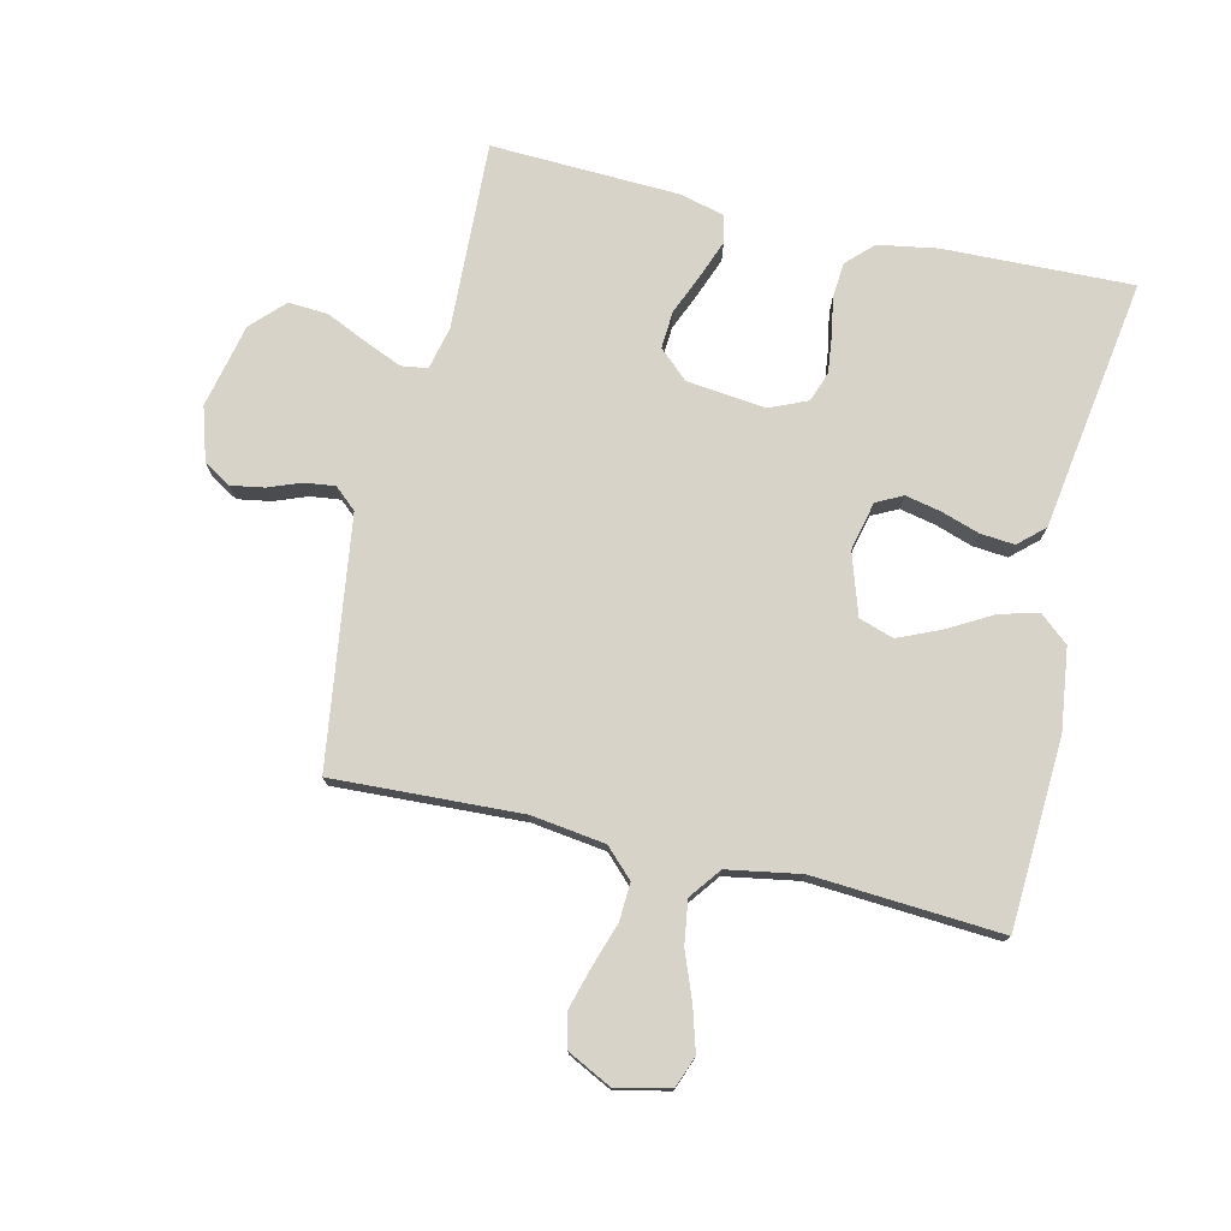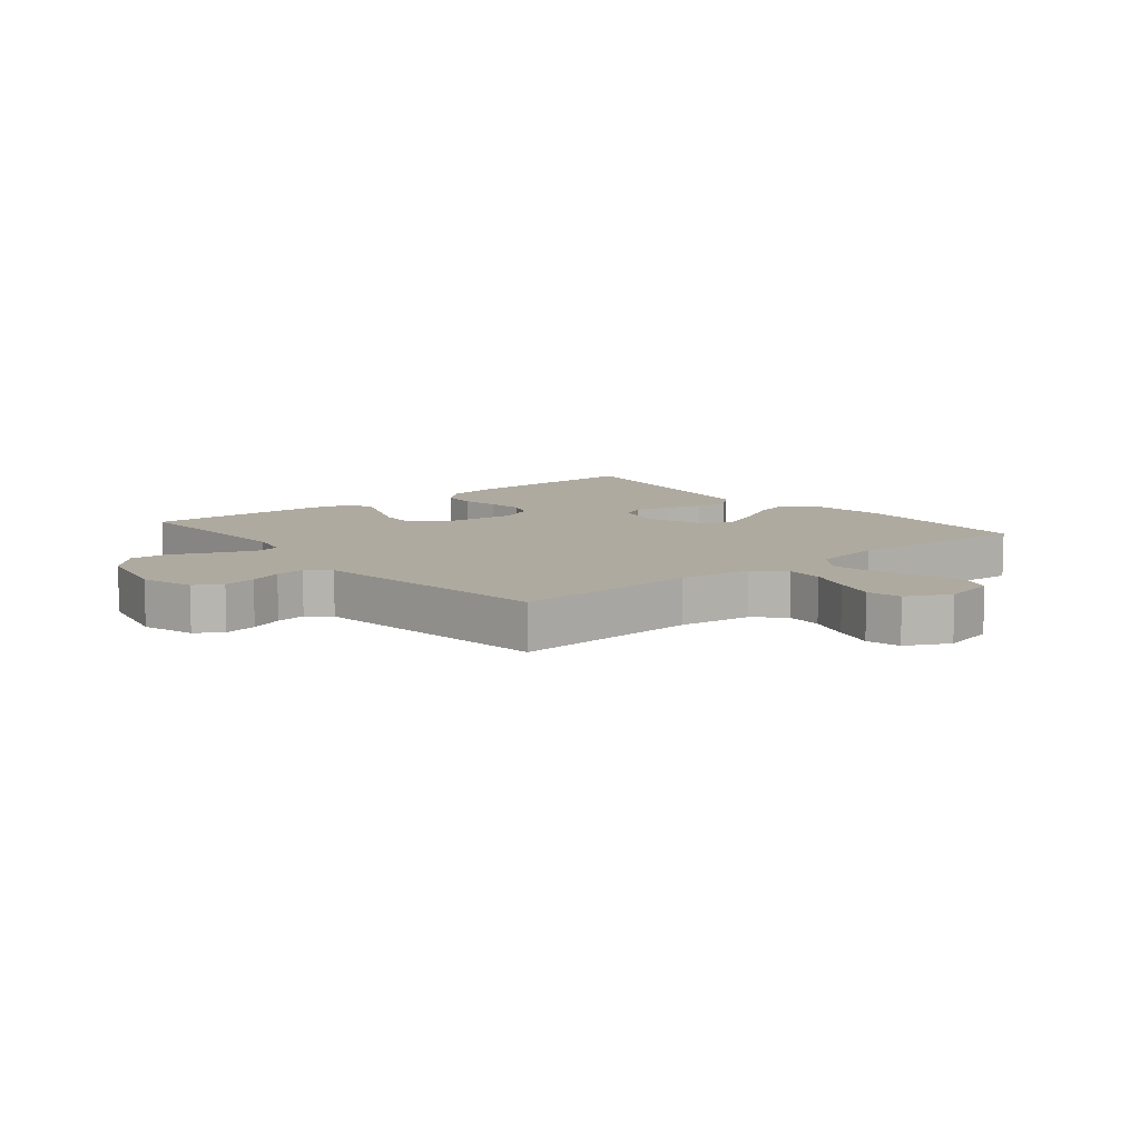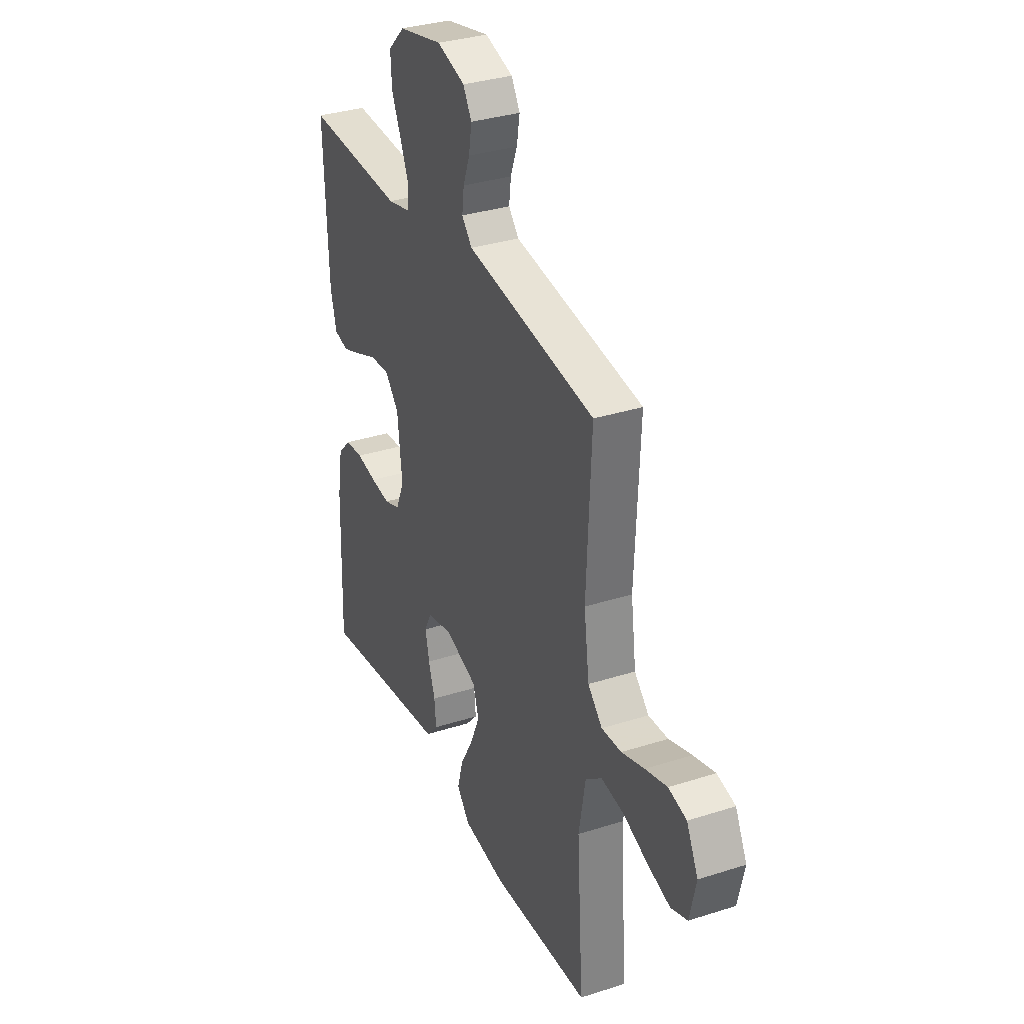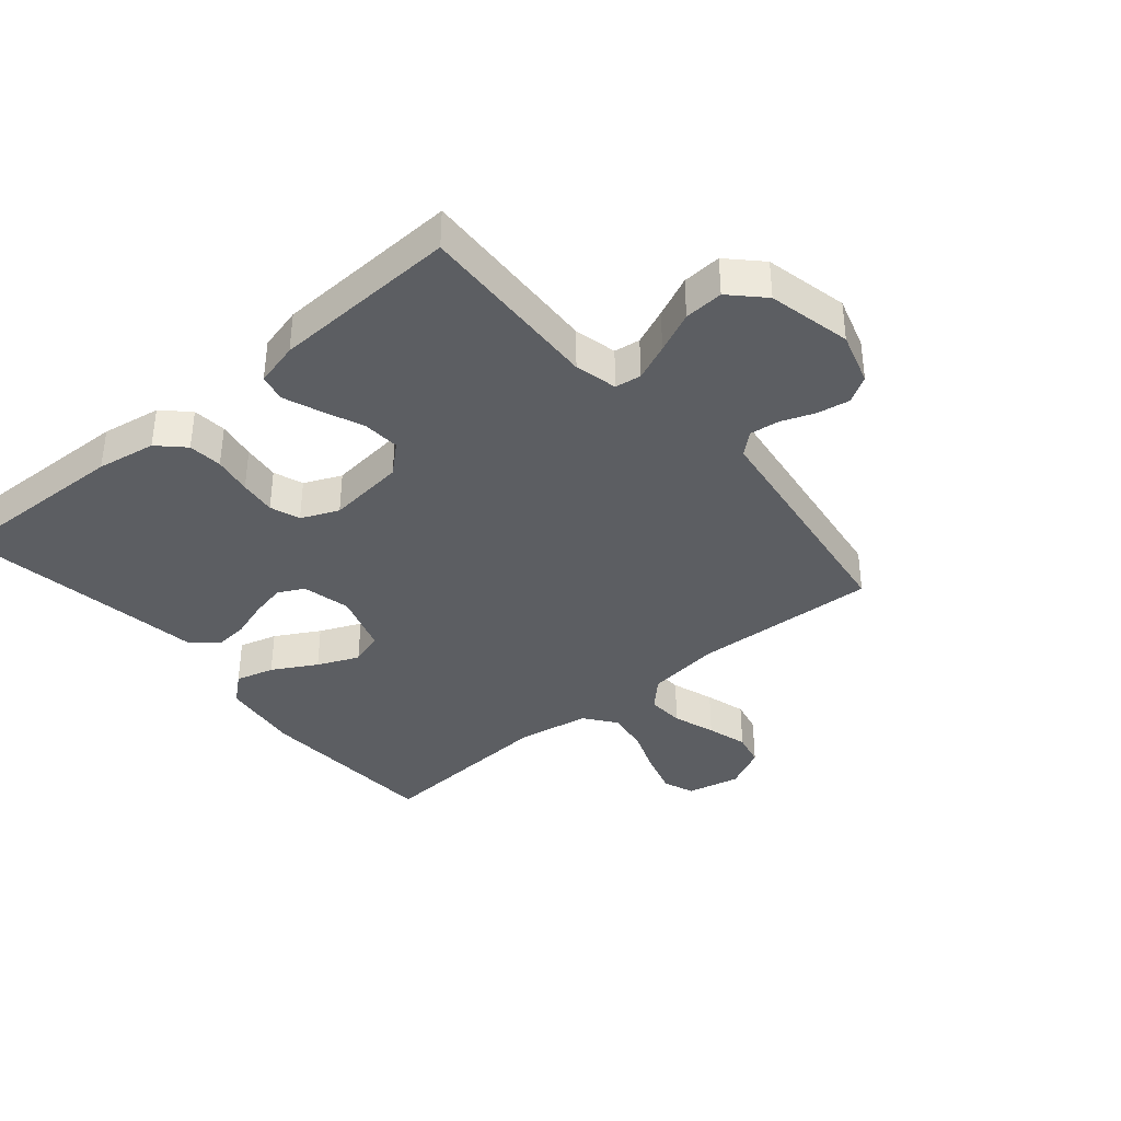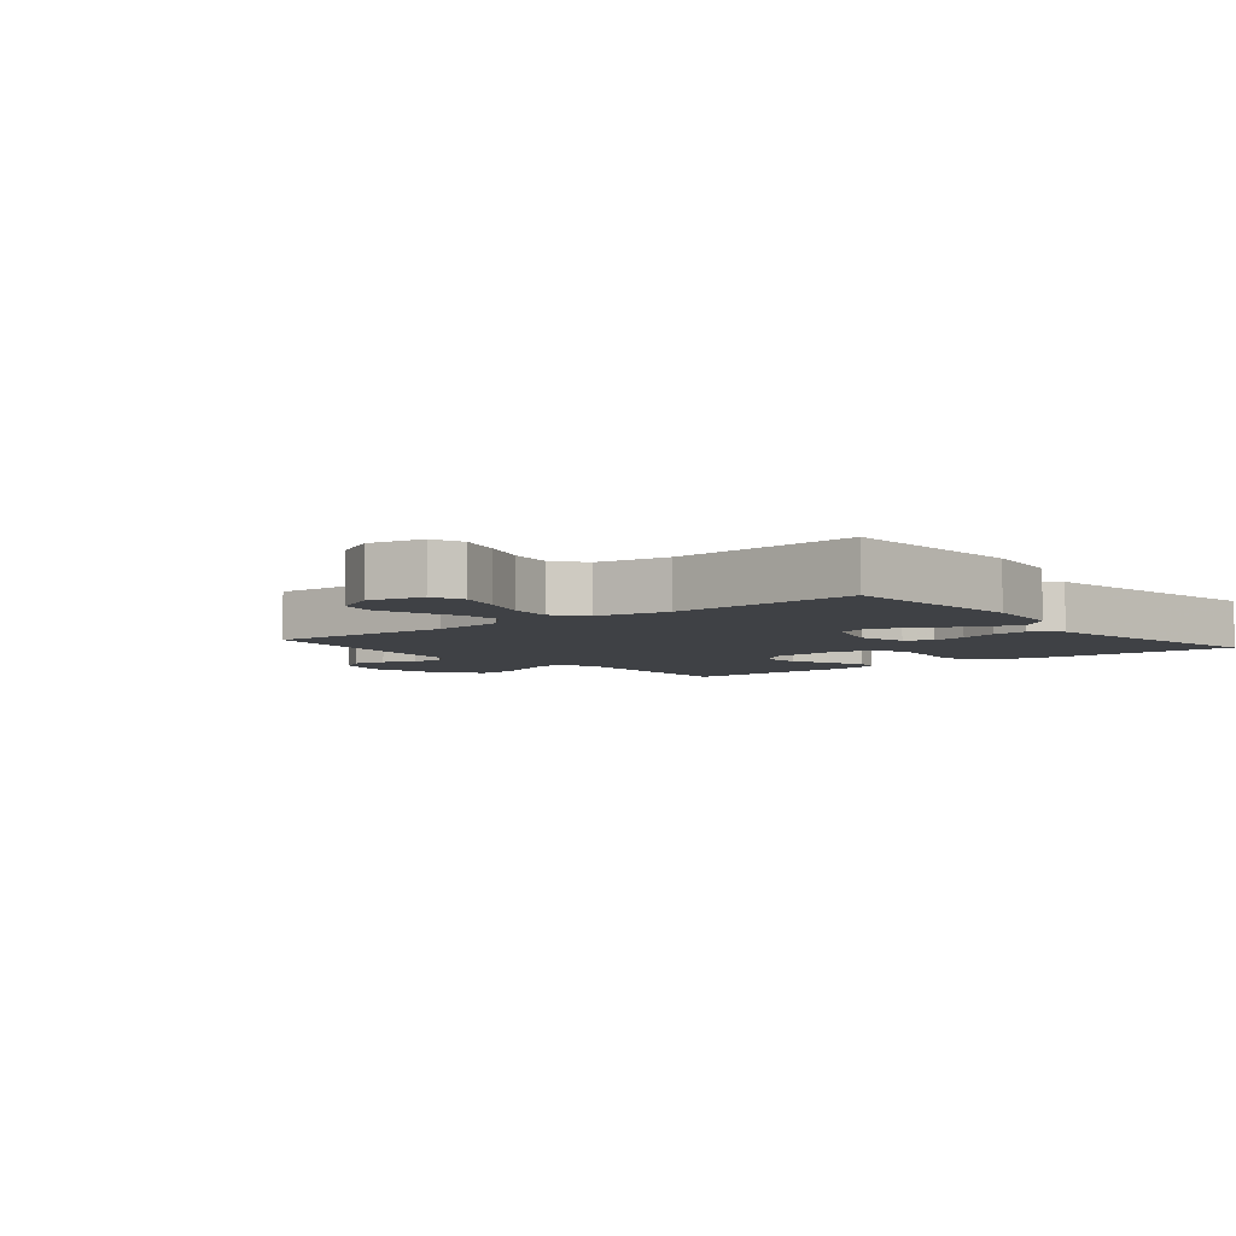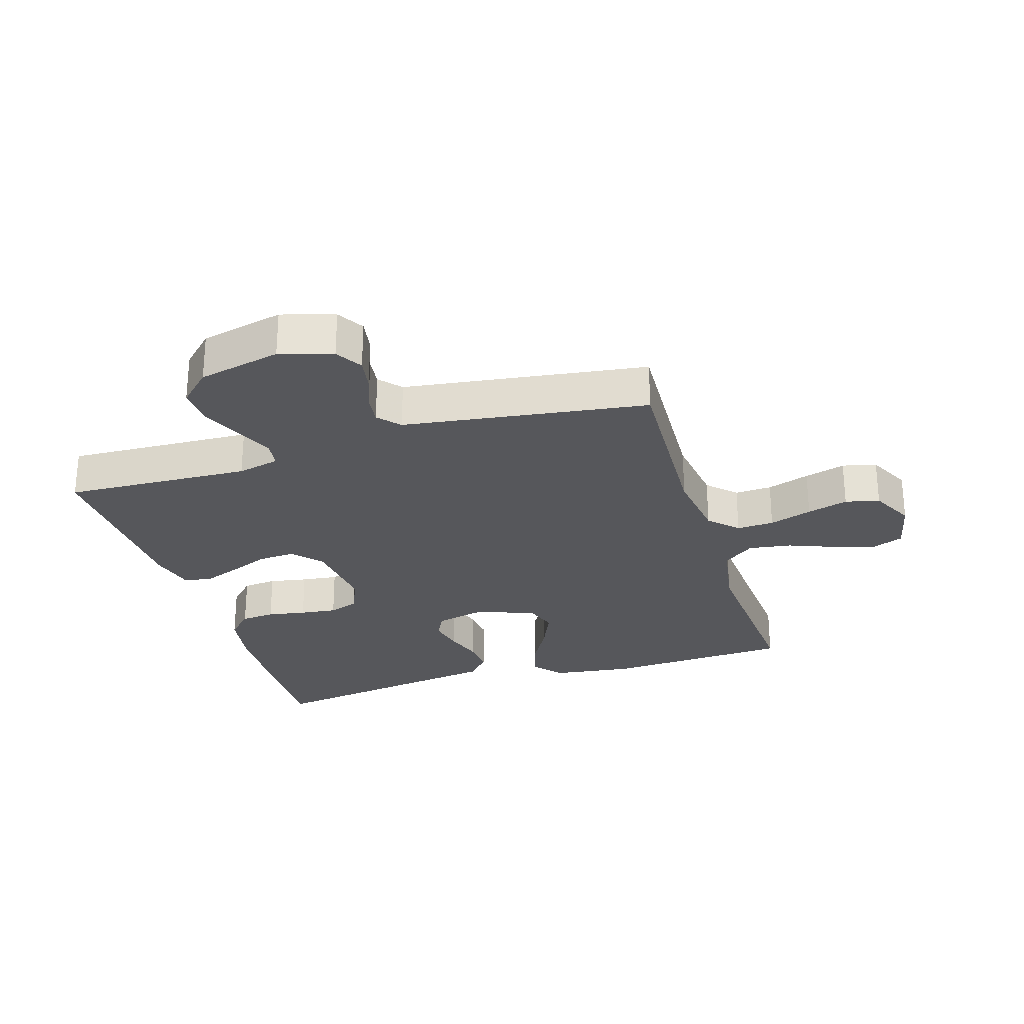
<metadata>
{"format":"obj","ext":"obj","renderer":"f3d","projection":"perspective","resolution":1024,"background":"white","views":[{"elev":76.0,"azim":103.1,"up":"+Y"},{"elev":9.4,"azim":50.5,"up":"+Y"},{"elev":33.3,"azim":66.3,"up":"+Z"},{"elev":-37.5,"azim":-49.8,"up":"+Y"},{"elev":-5.3,"azim":129.4,"up":"+Y"},{"elev":-27.2,"azim":17.1,"up":"+Y"}]}
</metadata>
<code>
v -0.5 0.07 0.5
v -0.2 0.07 0.487
v -0.132 0.07 0.503
v -0.126 0.07 0.545
v -0.151 0.07 0.604
v -0.181 0.07 0.67
v -0.185 0.07 0.733
v -0.134 0.07 0.783
v 0 0.07 0.813
v 0.085 0.07 0.787
v 0.111 0.07 0.744
v 0.102 0.07 0.691
v 0.082 0.07 0.638
v 0.076 0.07 0.59
v 0.107 0.07 0.555
v 0.2 0.07 0.542
v 0.5 0.07 0.5
v 0.486 0.07 0.2
v 0.502 0.07 0.082
v 0.546 0.07 0.038
v 0.606 0.07 0.041
v 0.675 0.07 0.064
v 0.741 0.07 0.083
v 0.796 0.07 0.07
v 0.831 0.07 0
v 0.812 0.07 -0.086
v 0.762 0.07 -0.105
v 0.694 0.07 -0.085
v 0.619 0.07 -0.056
v 0.55 0.07 -0.046
v 0.5 0.07 -0.084
v 0.48 0.07 -0.2
v 0.5 0.07 -0.5
v 0.2 0.07 -0.516
v 0.069 0.07 -0.499
v 0.03 0.07 -0.453
v 0.047 0.07 -0.391
v 0.087 0.07 -0.32
v 0.116 0.07 -0.253
v 0.098 0.07 -0.198
v 0 0.07 -0.166
v -0.078 0.07 -0.184
v -0.099 0.07 -0.226
v -0.087 0.07 -0.282
v -0.067 0.07 -0.343
v -0.062 0.07 -0.398
v -0.099 0.07 -0.439
v -0.2 0.07 -0.454
v -0.5 0.07 -0.5
v -0.491 0.07 -0.2
v -0.475 0.07 -0.105
v -0.435 0.07 -0.064
v -0.38 0.07 -0.059
v -0.318 0.07 -0.07
v -0.259 0.07 -0.077
v -0.211 0.07 -0.06
v -0.185 0.07 0
v -0.199 0.07 0.126
v -0.241 0.07 0.173
v -0.301 0.07 0.169
v -0.366 0.07 0.142
v -0.426 0.07 0.119
v -0.47 0.07 0.129
v -0.488 0.07 0.2
v -0.5 0 0.5
v -0.2 0 0.487
v -0.132 0 0.503
v -0.126 0 0.545
v -0.151 0 0.604
v -0.181 0 0.67
v -0.185 0 0.733
v -0.134 0 0.783
v 0 0 0.813
v 0.085 0 0.787
v 0.111 0 0.744
v 0.102 0 0.691
v 0.082 0 0.638
v 0.076 0 0.59
v 0.107 0 0.555
v 0.2 0 0.542
v 0.5 0 0.5
v 0.486 0 0.2
v 0.502 0 0.082
v 0.546 0 0.038
v 0.606 0 0.041
v 0.675 0 0.064
v 0.741 0 0.083
v 0.796 0 0.07
v 0.831 0 0
v 0.812 0 -0.086
v 0.762 0 -0.105
v 0.694 0 -0.085
v 0.619 0 -0.056
v 0.55 0 -0.046
v 0.5 0 -0.084
v 0.48 0 -0.2
v 0.5 0 -0.5
v 0.2 0 -0.516
v 0.069 0 -0.499
v 0.03 0 -0.453
v 0.047 0 -0.391
v 0.087 0 -0.32
v 0.116 0 -0.253
v 0.098 0 -0.198
v 0 0 -0.166
v -0.078 0 -0.184
v -0.099 0 -0.226
v -0.087 0 -0.282
v -0.067 0 -0.343
v -0.062 0 -0.398
v -0.099 0 -0.439
v -0.2 0 -0.454
v -0.5 0 -0.5
v -0.491 0 -0.2
v -0.475 0 -0.105
v -0.435 0 -0.064
v -0.38 0 -0.059
v -0.318 0 -0.07
v -0.259 0 -0.077
v -0.211 0 -0.06
v -0.185 0 0
v -0.199 0 0.126
v -0.241 0 0.173
v -0.301 0 0.169
v -0.366 0 0.142
v -0.426 0 0.119
v -0.47 0 0.129
v -0.488 0 0.2
f 64 1 2
f 63 64 2
f 62 63 2
f 61 62 2
f 60 61 2
f 59 60 2 3
f 58 59 3
f 57 58 3
f 52 53 54
f 51 52 54
f 50 51 54
f 49 50 54
f 48 49 54
f 48 54 55
f 47 48 55
f 46 47 55
f 45 46 55
f 44 45 55
f 43 44 55 56
f 36 37 38
f 35 36 38
f 34 35 38
f 33 34 38
f 32 33 38
f 31 32 38 39
f 30 31 39 40
f 27 28 29
f 26 27 29
f 25 26 29
f 24 25 29
f 23 24 29
f 22 23 29
f 21 22 29
f 20 21 29 30
f 30 40 41
f 20 30 41
f 19 20 41
f 15 16 17 18
f 11 12 13
f 10 11 13
f 9 10 13
f 8 9 13
f 7 8 13
f 6 7 13
f 5 6 13
f 4 5 13 14
f 4 14 15
f 3 4 15
f 57 3 15
f 56 57 15
f 43 56 15
f 42 43 15
f 19 41 42
f 18 19 42
f 15 18 42
f 66 65 128
f 66 128 127
f 66 127 126
f 66 126 125
f 66 125 124
f 67 66 124 123
f 67 123 122
f 67 122 121
f 118 117 116
f 118 116 115
f 118 115 114
f 118 114 113
f 118 113 112
f 119 118 112
f 119 112 111
f 119 111 110
f 119 110 109
f 119 109 108
f 120 119 108 107
f 102 101 100
f 102 100 99
f 102 99 98
f 102 98 97
f 102 97 96
f 103 102 96 95
f 104 103 95 94
f 93 92 91
f 93 91 90
f 93 90 89
f 93 89 88
f 93 88 87
f 93 87 86
f 93 86 85
f 94 93 85 84
f 105 104 94
f 105 94 84
f 105 84 83
f 82 81 80 79
f 77 76 75
f 77 75 74
f 77 74 73
f 77 73 72
f 77 72 71
f 77 71 70
f 77 70 69
f 78 77 69 68
f 79 78 68
f 79 68 67
f 79 67 121
f 79 121 120
f 79 120 107
f 79 107 106
f 106 105 83
f 106 83 82
f 106 82 79
f 1 65 66 2
f 2 66 67 3
f 3 67 68 4
f 4 68 69 5
f 5 69 70 6
f 6 70 71 7
f 7 71 72 8
f 8 72 73 9
f 9 73 74 10
f 10 74 75 11
f 11 75 76 12
f 12 76 77 13
f 13 77 78 14
f 14 78 79 15
f 15 79 80 16
f 16 80 81 17
f 17 81 82 18
f 18 82 83 19
f 19 83 84 20
f 20 84 85 21
f 21 85 86 22
f 22 86 87 23
f 23 87 88 24
f 24 88 89 25
f 25 89 90 26
f 26 90 91 27
f 27 91 92 28
f 28 92 93 29
f 29 93 94 30
f 30 94 95 31
f 31 95 96 32
f 32 96 97 33
f 33 97 98 34
f 34 98 99 35
f 35 99 100 36
f 36 100 101 37
f 37 101 102 38
f 38 102 103 39
f 39 103 104 40
f 40 104 105 41
f 41 105 106 42
f 42 106 107 43
f 43 107 108 44
f 44 108 109 45
f 45 109 110 46
f 46 110 111 47
f 47 111 112 48
f 48 112 113 49
f 49 113 114 50
f 50 114 115 51
f 51 115 116 52
f 52 116 117 53
f 53 117 118 54
f 54 118 119 55
f 55 119 120 56
f 56 120 121 57
f 57 121 122 58
f 58 122 123 59
f 59 123 124 60
f 60 124 125 61
f 61 125 126 62
f 62 126 127 63
f 63 127 128 64
f 64 128 65 1

</code>
